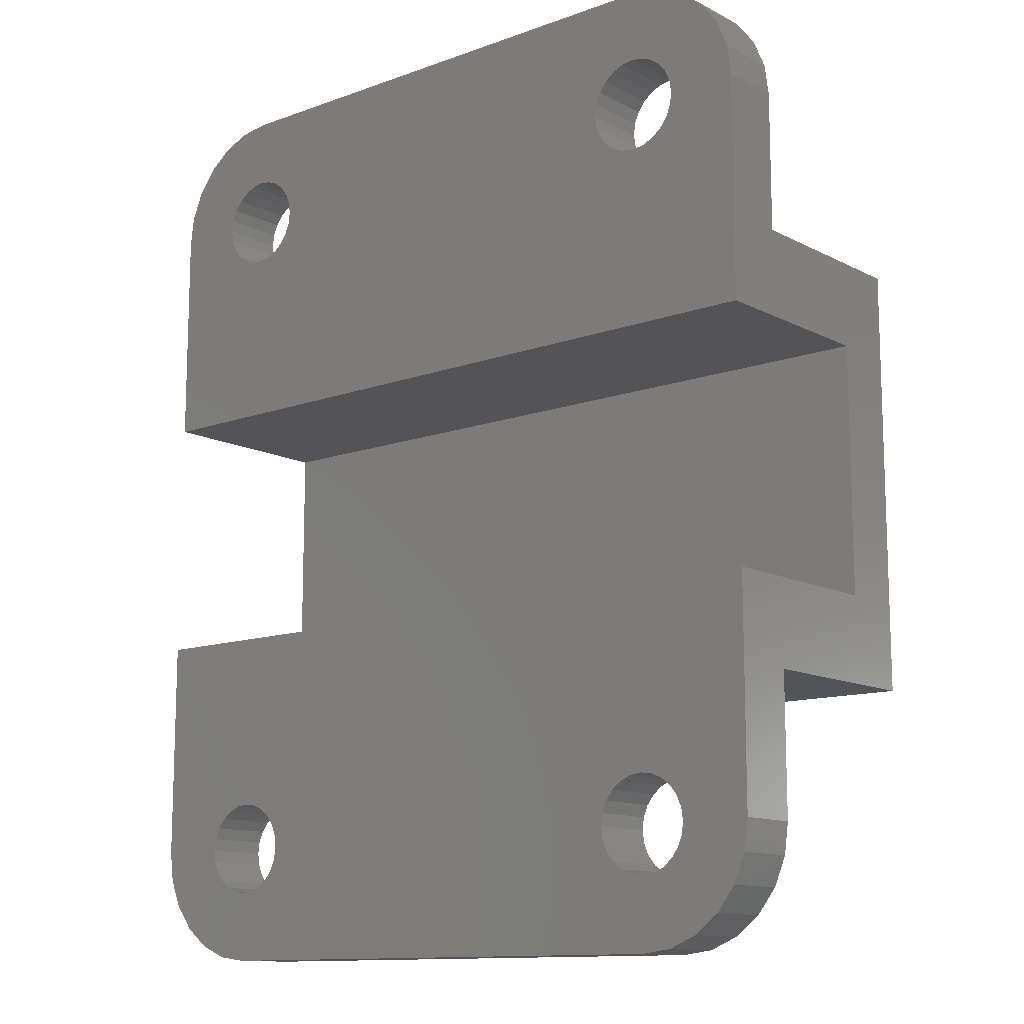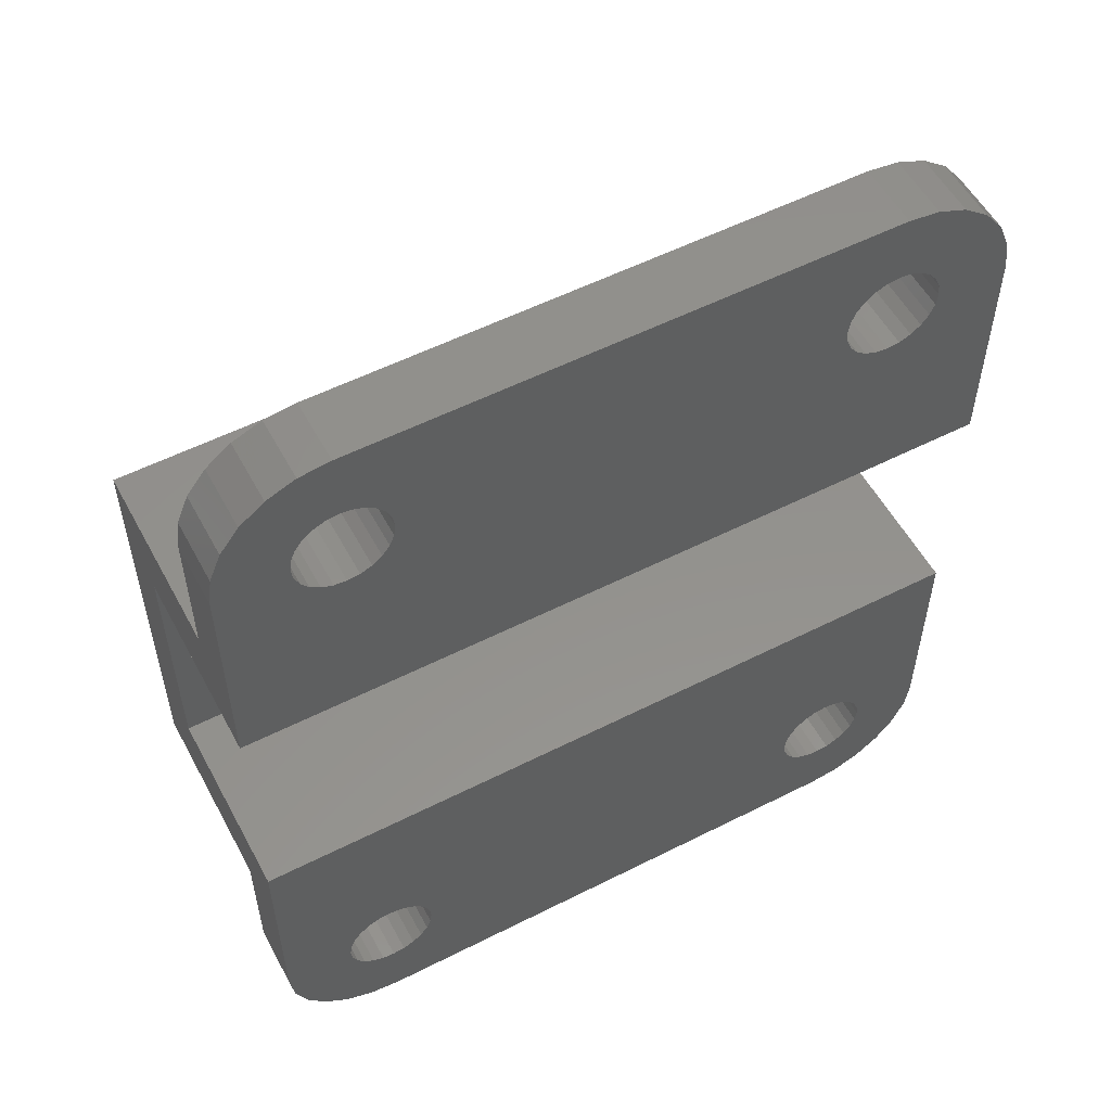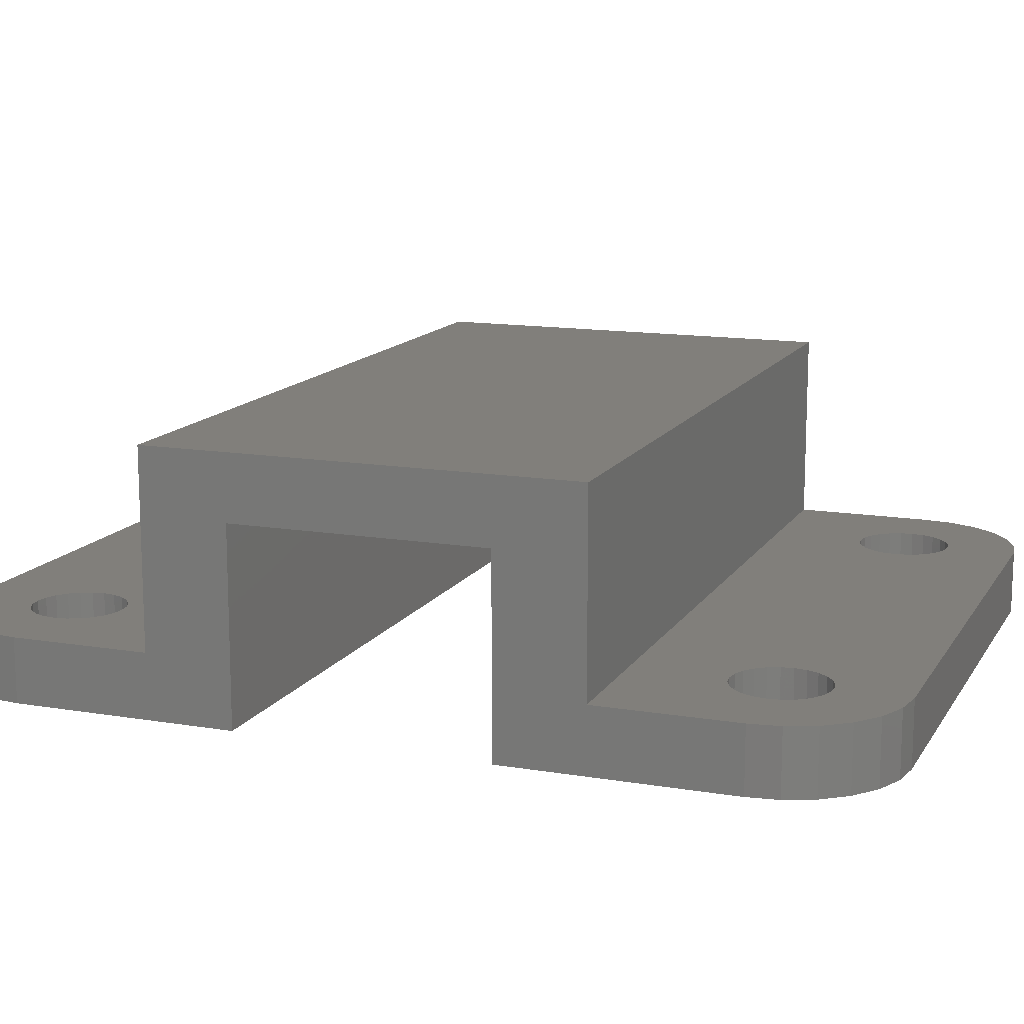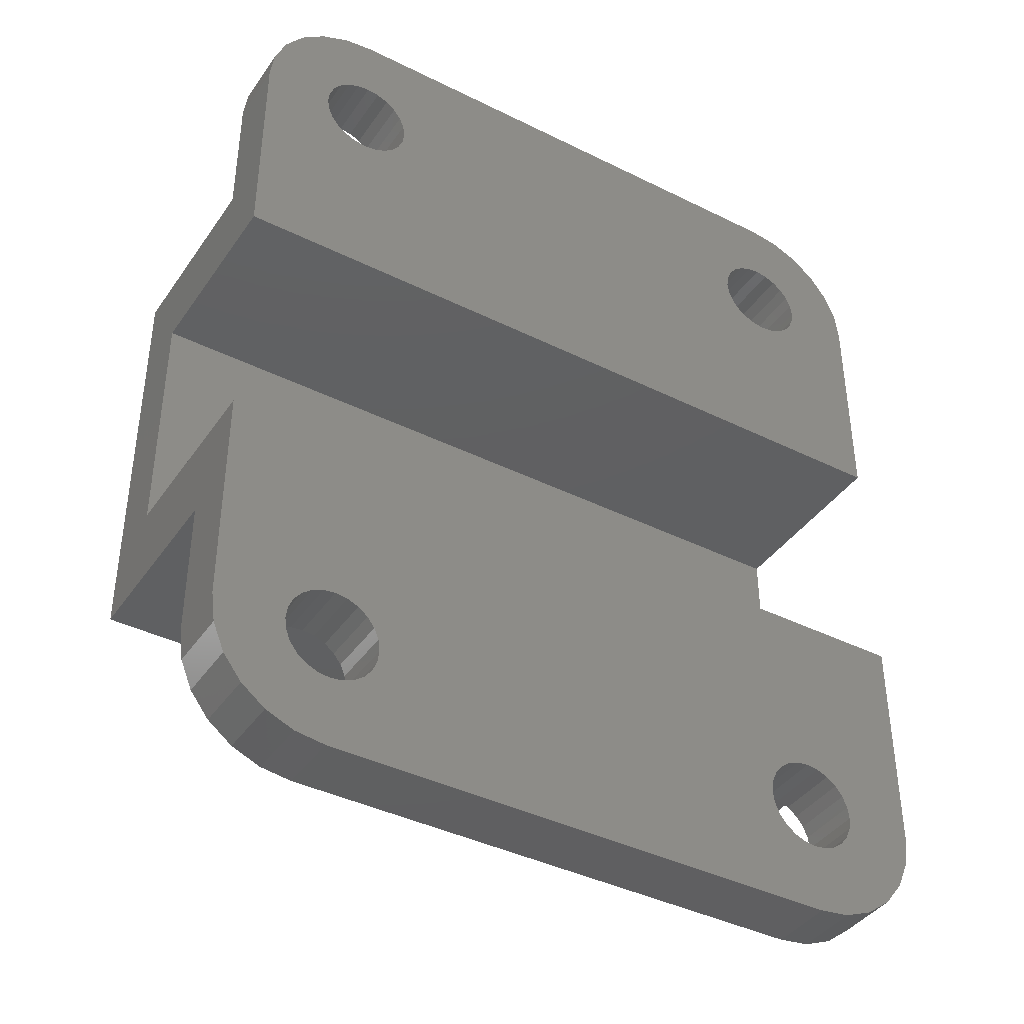
<metadata>
{"format":"stl","ext":"stl","renderer":"f3d","projection":"perspective","resolution":1024,"background":"white","views":[{"elev":-12.4,"azim":-139.9,"up":"+Y"},{"elev":55.1,"azim":151.9,"up":"+Y"},{"elev":13.5,"azim":110.8,"up":"+Z"},{"elev":-40.3,"azim":148.6,"up":"+Y"}]}
</metadata>
<code>
# stl→obj: 264 verts, 540 faces
v -22.61 -11.2 2.2
v -20 -12 2.2
v -20 -7.25 2.2
v -22.45 -11.59 2.2
v -22.4 -12 2.2
v -20.14 -13.04 2.2
v -22.45 -12.41 2.2
v -20.54 -14 2.2
v -22.61 -12.8 2.2
v -22.87 -10.87 2.2
v -23.2 -10.61 2.2
v -23.59 -10.45 2.2
v -24 -10.4 2.2
v -24.41 -10.45 2.2
v -24.8 -10.61 2.2
v -25.55 -11.59 2.2
v -40.4 -12 2.2
v -25.6 -12 2.2
v -40.45 -11.59 2.2
v -25.39 -11.2 2.2
v -40.61 -11.2 2.2
v -25.13 -10.87 2.2
v -40.87 -10.87 2.2
v -41.2 -10.61 2.2
v -46 -7.25 2.2
v -41.59 -10.45 2.2
v -42 -10.4 2.2
v -43.13 -13.13 2.2
v -44.83 -14.83 2.2
v -44 -15.46 2.2
v -46 -12 2.2
v -43.6 -12 2.2
v -43.55 -11.59 2.2
v -43.55 -12.41 2.2
v -45.46 -14 2.2
v -43.39 -11.2 2.2
v -45.86 -13.04 2.2
v -43.13 -10.87 2.2
v -42.41 -10.45 2.2
v -42.8 -10.61 2.2
v -21.17 -14.83 2.2
v -22.87 -13.13 2.2
v -22 -15.46 2.2
v -23.2 -13.39 2.2
v -22.96 -15.86 2.2
v -23.59 -13.55 2.2
v -24 -13.6 2.2
v -24 -16 2.2
v -24.41 -13.55 2.2
v -24.8 -13.39 2.2
v -25.13 -13.13 2.2
v -25.39 -12.8 2.2
v -25.55 -12.41 2.2
v -40.45 -12.41 2.2
v -40.61 -12.8 2.2
v -42 -16 2.2
v -40.87 -13.13 2.2
v -41.2 -13.39 2.2
v -41.59 -13.55 2.2
v -42 -13.6 2.2
v -42.41 -13.55 2.2
v -43.04 -15.86 2.2
v -42.8 -13.39 2.2
v -43.39 -12.8 2.2
v -20.14 13.04 2.2
v -22.45 12.41 2.2
v -22.4 12 2.2
v -21.17 14.83 2.2
v -22.61 12.8 2.2
v -22.87 13.13 2.2
v -23.2 13.39 2.2
v -22 15.46 2.2
v -22.96 15.86 2.2
v -23.59 13.55 2.2
v -24 16 2.2
v -24 13.6 2.2
v -24.41 13.55 2.2
v -24.8 13.39 2.2
v -25.13 13.13 2.2
v -25.39 12.8 2.2
v -25.55 12.41 2.2
v -40.4 12 2.2
v -25.6 12 2.2
v -40.45 12.41 2.2
v -40.61 12.8 2.2
v -42 16 2.2
v -40.87 13.13 2.2
v -41.2 13.39 2.2
v -41.59 13.55 2.2
v -42 13.6 2.2
v -42.41 13.55 2.2
v -43.04 15.86 2.2
v -42.8 13.39 2.2
v -44 15.46 2.2
v -43.13 13.13 2.2
v -44.83 14.83 2.2
v -45.46 14 2.2
v -43.39 12.8 2.2
v -20 12 2.2
v -20.54 14 2.2
v -22.45 11.59 2.2
v -22.61 11.2 2.2
v -20 7.25 2.2
v -22.87 10.87 2.2
v -23.2 10.61 2.2
v -23.59 10.45 2.2
v -24 10.4 2.2
v -24.41 10.45 2.2
v -24.8 10.61 2.2
v -25.55 11.59 2.2
v -40.45 11.59 2.2
v -25.39 11.2 2.2
v -40.61 11.2 2.2
v -25.13 10.87 2.2
v -40.87 10.87 2.2
v -41.2 10.61 2.2
v -46 7.25 2.2
v -41.59 10.45 2.2
v -42 10.4 2.2
v -42.41 10.45 2.2
v -43.55 12.41 2.2
v -45.86 13.04 2.2
v -43.6 12 2.2
v -46 12 2.2
v -43.55 11.59 2.2
v -43.39 11.2 2.2
v -43.13 10.87 2.2
v -42.8 10.61 2.2
v -46 12 -1.47e-15
v -45.86 13.04 -1.596e-15
v -46 -4.3 5.266e-16
v -46 -4.3 6.6
v -46 -12 1.47e-15
v -46 4.3 -5.266e-16
v -46 4.3 6.6
v -46 7.25 8.8
v -46 -7.25 8.8
v -45.86 -13.04 1.596e-15
v -20 7.25 8.8
v -20 4.3 6.6
v -20 -4.3 6.6
v -20 -7.25 8.8
v -20 -4.3 5.266e-16
v -20 -12 1.47e-15
v -20 12 -1.47e-15
v -20 4.3 -5.266e-16
v -45.46 14 -1.714e-15
v -22.87 10.87 -1.331e-15
v -22.45 11.59 -1.419e-15
v -22.61 11.2 -1.372e-15
v -22.4 12 -1.47e-15
v -20.14 13.04 -1.596e-15
v -22.45 12.41 -1.52e-15
v -22.61 12.8 -1.567e-15
v -20.54 14 -1.714e-15
v -23.2 10.61 -1.3e-15
v -23.59 10.45 -1.28e-15
v -24 10.4 -1.274e-15
v -24.41 10.45 -1.28e-15
v -24.8 10.61 -1.3e-15
v -41.2 10.61 -1.3e-15
v -25.55 11.59 -1.419e-15
v -40.4 12 -1.47e-15
v -25.6 12 -1.47e-15
v -40.45 11.59 -1.419e-15
v -25.39 11.2 -1.372e-15
v -40.61 11.2 -1.372e-15
v -25.13 10.87 -1.331e-15
v -40.87 10.87 -1.331e-15
v -41.59 10.45 -1.28e-15
v -42 10.4 -1.274e-15
v -43.13 13.13 -1.608e-15
v -44.83 14.83 -1.816e-15
v -44 15.46 -1.894e-15
v -43.6 12 -1.47e-15
v -43.55 11.59 -1.419e-15
v -43.55 12.41 -1.52e-15
v -43.39 11.2 -1.372e-15
v -43.13 10.87 -1.331e-15
v -42.41 10.45 -1.28e-15
v -42.8 10.61 -1.3e-15
v -21.17 14.83 -1.816e-15
v -22.87 13.13 -1.608e-15
v -22 15.46 -1.894e-15
v -23.2 13.39 -1.639e-15
v -22.96 15.86 -1.943e-15
v -23.59 13.55 -1.659e-15
v -24 13.6 -1.665e-15
v -24 16 -1.959e-15
v -24.41 13.55 -1.659e-15
v -24.8 13.39 -1.639e-15
v -25.13 13.13 -1.608e-15
v -25.39 12.8 -1.567e-15
v -25.55 12.41 -1.52e-15
v -40.45 12.41 -1.52e-15
v -40.61 12.8 -1.567e-15
v -42 16 -1.959e-15
v -40.87 13.13 -1.608e-15
v -41.2 13.39 -1.639e-15
v -41.59 13.55 -1.659e-15
v -42 13.6 -1.665e-15
v -42.41 13.55 -1.659e-15
v -43.04 15.86 -1.943e-15
v -42.8 13.39 -1.639e-15
v -43.39 12.8 -1.567e-15
v -20.14 -13.04 1.596e-15
v -22.45 -12.41 1.52e-15
v -22.4 -12 1.47e-15
v -21.17 -14.83 1.816e-15
v -22.61 -12.8 1.567e-15
v -22.87 -13.13 1.608e-15
v -23.2 -13.39 1.639e-15
v -22 -15.46 1.894e-15
v -22.96 -15.86 1.943e-15
v -23.59 -13.55 1.659e-15
v -24 -16 1.959e-15
v -24 -13.6 1.665e-15
v -24.41 -13.55 1.659e-15
v -24.8 -13.39 1.639e-15
v -25.13 -13.13 1.608e-15
v -25.39 -12.8 1.567e-15
v -25.55 -12.41 1.52e-15
v -40.4 -12 1.47e-15
v -25.6 -12 1.47e-15
v -40.45 -12.41 1.52e-15
v -40.61 -12.8 1.567e-15
v -42 -16 1.959e-15
v -40.87 -13.13 1.608e-15
v -41.2 -13.39 1.639e-15
v -41.59 -13.55 1.659e-15
v -42 -13.6 1.665e-15
v -42.41 -13.55 1.659e-15
v -43.04 -15.86 1.943e-15
v -42.8 -13.39 1.639e-15
v -44 -15.46 1.894e-15
v -43.13 -13.13 1.608e-15
v -44.83 -14.83 1.816e-15
v -45.46 -14 1.714e-15
v -43.39 -12.8 1.567e-15
v -20.54 -14 1.714e-15
v -22.45 -11.59 1.419e-15
v -22.61 -11.2 1.372e-15
v -22.87 -10.87 1.331e-15
v -23.2 -10.61 1.3e-15
v -23.59 -10.45 1.28e-15
v -24 -10.4 1.274e-15
v -24.41 -10.45 1.28e-15
v -24.8 -10.61 1.3e-15
v -41.2 -10.61 1.3e-15
v -25.13 -10.87 1.331e-15
v -25.55 -11.59 1.419e-15
v -40.45 -11.59 1.419e-15
v -25.39 -11.2 1.372e-15
v -40.61 -11.2 1.372e-15
v -40.87 -10.87 1.331e-15
v -41.59 -10.45 1.28e-15
v -42 -10.4 1.274e-15
v -42.41 -10.45 1.28e-15
v -43.55 -12.41 1.52e-15
v -43.6 -12 1.47e-15
v -43.55 -11.59 1.419e-15
v -43.39 -11.2 1.372e-15
v -43.13 -10.87 1.331e-15
v -42.8 -10.61 1.3e-15
f 1 2 3
f 4 2 1
f 2 5 6
f 6 7 8
f 9 8 7
f 7 6 5
f 5 2 4
f 3 10 1
f 3 11 10
f 3 12 11
f 3 13 12
f 3 14 13
f 3 15 14
f 16 17 18
f 19 16 20
f 21 20 22
f 23 22 15
f 24 15 3
f 16 19 17
f 20 21 19
f 22 23 21
f 15 24 23
f 25 24 3
f 24 25 26
f 26 25 27
f 28 29 30
f 31 32 33
f 34 35 29
f 31 33 36
f 34 37 35
f 25 36 38
f 27 25 39
f 25 40 39
f 25 38 40
f 36 25 31
f 32 31 37
f 8 9 41
f 42 41 9
f 41 42 43
f 44 43 42
f 43 44 45
f 46 45 44
f 47 45 46
f 47 48 45
f 49 48 47
f 50 48 49
f 51 48 50
f 52 48 51
f 17 53 18
f 54 53 17
f 53 54 52
f 55 52 54
f 52 55 48
f 56 55 57
f 56 57 58
f 56 58 59
f 56 59 60
f 55 56 48
f 61 56 60
f 62 61 63
f 61 62 56
f 30 63 28
f 29 28 64
f 29 64 34
f 63 30 62
f 37 34 32
f 65 66 67
f 68 69 66
f 68 70 69
f 71 72 73
f 72 71 70
f 73 74 71
f 75 74 73
f 75 76 74
f 75 77 76
f 75 78 77
f 75 79 78
f 75 80 79
f 81 82 83
f 84 81 80
f 85 80 75
f 81 84 82
f 80 85 84
f 86 85 75
f 85 86 87
f 87 86 88
f 88 86 89
f 86 90 89
f 86 91 90
f 92 91 86
f 91 92 93
f 94 93 92
f 93 94 95
f 96 95 94
f 97 98 96
f 95 96 98
f 67 99 65
f 66 65 100
f 66 100 68
f 70 68 72
f 99 67 101
f 99 101 102
f 99 102 103
f 104 103 102
f 105 103 104
f 106 103 105
f 107 103 106
f 108 103 107
f 109 103 108
f 82 110 83
f 111 110 82
f 110 111 112
f 113 112 111
f 112 113 114
f 115 114 113
f 114 115 109
f 116 109 115
f 109 116 103
f 117 116 118
f 117 118 119
f 117 119 120
f 98 97 121
f 122 121 97
f 121 122 123
f 124 123 122
f 123 124 125
f 125 124 126
f 117 126 124
f 126 117 127
f 116 117 103
f 128 117 120
f 127 117 128
f 129 122 130
f 122 129 124
f 131 25 132
f 133 25 131
f 25 133 31
f 129 117 124
f 134 117 129
f 135 117 134
f 117 135 136
f 132 136 135
f 132 137 136
f 137 132 25
f 138 31 133
f 31 138 37
f 139 140 103
f 139 141 140
f 142 141 139
f 3 141 142
f 141 3 143
f 144 3 2
f 3 144 143
f 103 145 99
f 103 146 145
f 146 103 140
f 130 97 147
f 97 130 122
f 148 145 146
f 149 145 150
f 145 151 152
f 153 152 151
f 154 155 153
f 152 153 155
f 151 145 149
f 145 148 150
f 146 156 148
f 146 157 156
f 146 158 157
f 146 159 158
f 146 160 159
f 161 160 146
f 162 163 164
f 165 162 166
f 167 166 168
f 160 161 168
f 162 165 163
f 166 167 165
f 168 169 167
f 168 161 169
f 134 161 146
f 161 134 170
f 170 134 171
f 172 173 174
f 129 175 176
f 177 147 173
f 129 176 178
f 177 130 147
f 129 178 179
f 171 134 180
f 134 181 180
f 134 179 181
f 129 179 134
f 175 129 130
f 155 154 182
f 183 182 154
f 182 183 184
f 185 184 183
f 184 185 186
f 187 186 185
f 188 186 187
f 188 189 186
f 190 189 188
f 191 189 190
f 192 189 191
f 193 189 192
f 163 194 164
f 195 194 163
f 194 195 193
f 196 193 195
f 193 196 189
f 197 196 198
f 197 198 199
f 197 199 200
f 197 200 201
f 196 197 189
f 202 197 201
f 203 202 204
f 202 203 197
f 174 204 172
f 173 172 205
f 173 205 177
f 204 174 203
f 130 177 175
f 206 207 208
f 209 210 207
f 209 211 210
f 212 213 214
f 213 212 211
f 214 215 212
f 216 215 214
f 216 217 215
f 216 218 217
f 216 219 218
f 216 220 219
f 216 221 220
f 222 223 224
f 225 222 221
f 226 221 216
f 222 225 223
f 221 226 225
f 227 226 216
f 226 227 228
f 228 227 229
f 229 227 230
f 227 231 230
f 227 232 231
f 233 232 227
f 232 233 234
f 235 234 233
f 234 235 236
f 237 236 235
f 238 239 237
f 236 237 239
f 208 144 206
f 207 206 240
f 207 240 209
f 211 209 213
f 144 208 241
f 144 241 242
f 243 144 242
f 144 243 143
f 244 143 243
f 245 143 244
f 246 143 245
f 247 143 246
f 248 143 247
f 249 248 250
f 223 251 224
f 252 251 223
f 251 252 253
f 254 253 252
f 253 254 250
f 255 250 254
f 249 250 255
f 248 249 143
f 131 249 256
f 131 256 257
f 131 257 258
f 239 238 259
f 138 259 238
f 259 138 260
f 133 260 138
f 260 133 261
f 261 133 262
f 262 133 263
f 131 263 133
f 249 131 143
f 264 131 258
f 263 131 264
f 41 240 8
f 240 41 209
f 100 182 68
f 182 100 155
f 86 203 92
f 203 86 197
f 92 174 94
f 174 92 203
f 186 75 73
f 75 186 189
f 227 48 56
f 48 227 216
f 65 155 100
f 155 65 152
f 99 152 65
f 152 99 145
f 189 86 75
f 86 189 197
f 184 73 72
f 73 184 186
f 182 72 68
f 72 182 184
f 29 235 30
f 235 29 237
f 8 206 6
f 206 8 240
f 6 144 2
f 144 6 206
f 94 173 96
f 173 94 174
f 147 96 173
f 96 147 97
f 238 37 138
f 37 238 35
f 237 35 238
f 35 237 29
f 216 45 48
f 45 216 214
f 30 233 62
f 233 30 235
f 62 227 56
f 227 62 233
f 214 43 45
f 43 214 213
f 213 41 43
f 41 213 209
f 25 142 137
f 142 25 3
f 136 142 139
f 142 136 137
f 103 136 139
f 136 103 117
f 207 5 208
f 5 207 7
f 217 49 47
f 49 217 218
f 42 212 44
f 212 42 211
f 44 215 46
f 215 44 212
f 51 221 52
f 221 51 220
f 219 51 50
f 51 219 220
f 241 1 242
f 1 241 4
f 211 9 210
f 9 211 42
f 210 7 207
f 7 210 9
f 46 217 47
f 217 46 215
f 52 222 53
f 222 52 221
f 53 224 18
f 224 53 222
f 18 251 16
f 251 18 224
f 218 50 49
f 50 218 219
f 208 4 241
f 4 208 5
f 12 244 11
f 244 12 245
f 248 14 15
f 14 248 247
f 13 245 12
f 245 13 246
f 250 15 22
f 15 250 248
f 16 253 20
f 253 16 251
f 242 10 243
f 10 242 1
f 247 13 14
f 13 247 246
f 20 250 22
f 250 20 253
f 11 243 10
f 243 11 244
f 151 66 153
f 66 151 67
f 148 102 150
f 102 148 104
f 105 157 106
f 157 105 156
f 112 162 110
f 162 112 166
f 191 77 78
f 77 191 190
f 153 69 154
f 69 153 66
f 154 70 183
f 70 154 69
f 110 164 83
f 164 110 162
f 159 109 108
f 109 159 160
f 104 156 105
f 156 104 148
f 150 101 149
f 101 150 102
f 149 67 151
f 67 149 101
f 74 185 71
f 185 74 187
f 76 187 74
f 187 76 188
f 190 76 77
f 76 190 188
f 114 166 112
f 166 114 168
f 160 114 109
f 114 160 168
f 83 194 81
f 194 83 164
f 192 78 79
f 78 192 191
f 106 158 107
f 158 106 157
f 158 108 107
f 108 158 159
f 71 183 70
f 183 71 185
f 81 193 80
f 193 81 194
f 80 192 79
f 192 80 193
f 225 17 223
f 17 225 54
f 231 61 60
f 61 231 232
f 57 229 58
f 229 57 228
f 58 230 59
f 230 58 229
f 28 239 64
f 239 28 236
f 234 28 63
f 28 234 236
f 252 21 254
f 21 252 19
f 228 55 226
f 55 228 57
f 226 54 225
f 54 226 55
f 59 231 60
f 231 59 230
f 64 259 34
f 259 64 239
f 34 260 32
f 260 34 259
f 32 261 33
f 261 32 260
f 232 63 61
f 63 232 234
f 223 19 252
f 19 223 17
f 26 249 24
f 249 26 256
f 264 39 40
f 39 264 258
f 27 256 26
f 256 27 257
f 263 40 38
f 40 263 264
f 33 262 36
f 262 33 261
f 254 23 255
f 23 254 21
f 258 27 39
f 27 258 257
f 36 263 38
f 263 36 262
f 24 255 23
f 255 24 249
f 163 84 195
f 84 163 82
f 169 113 167
f 113 169 115
f 116 170 118
f 170 116 161
f 126 176 125
f 176 126 178
f 204 91 93
f 91 204 202
f 195 85 196
f 85 195 84
f 196 87 198
f 87 196 85
f 125 175 123
f 175 125 176
f 180 128 120
f 128 180 181
f 115 161 116
f 161 115 169
f 167 111 165
f 111 167 113
f 165 82 163
f 82 165 111
f 89 199 88
f 199 89 200
f 90 200 89
f 200 90 201
f 202 90 91
f 90 202 201
f 127 178 126
f 178 127 179
f 181 127 128
f 127 181 179
f 123 177 121
f 177 123 175
f 172 93 95
f 93 172 204
f 118 171 119
f 171 118 170
f 171 120 119
f 120 171 180
f 88 198 87
f 198 88 199
f 121 205 98
f 205 121 177
f 98 172 95
f 172 98 205
f 143 132 141
f 132 143 131
f 132 140 141
f 140 132 135
f 134 140 135
f 140 134 146

</code>
